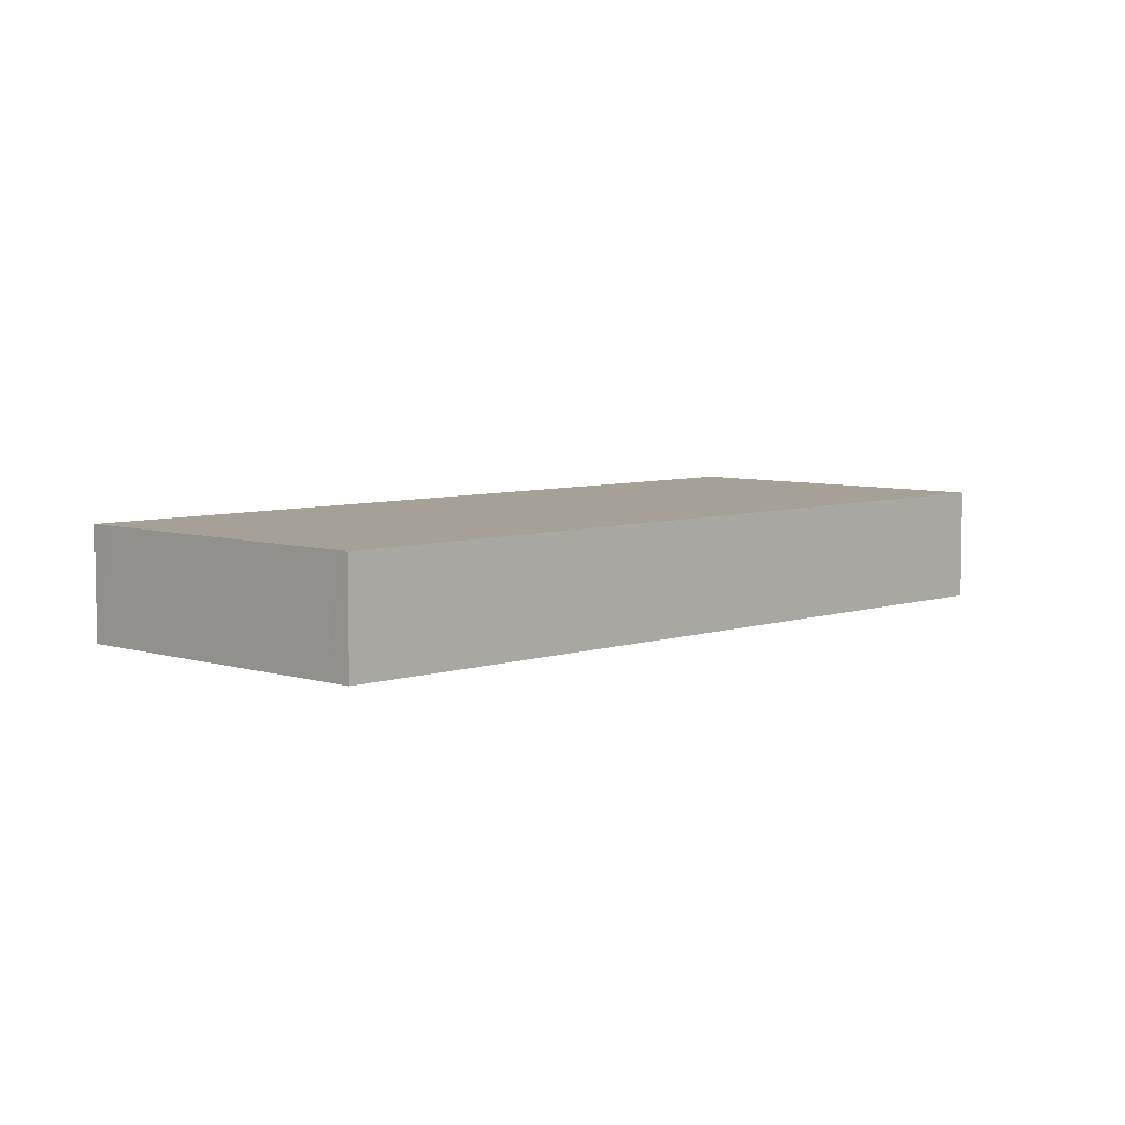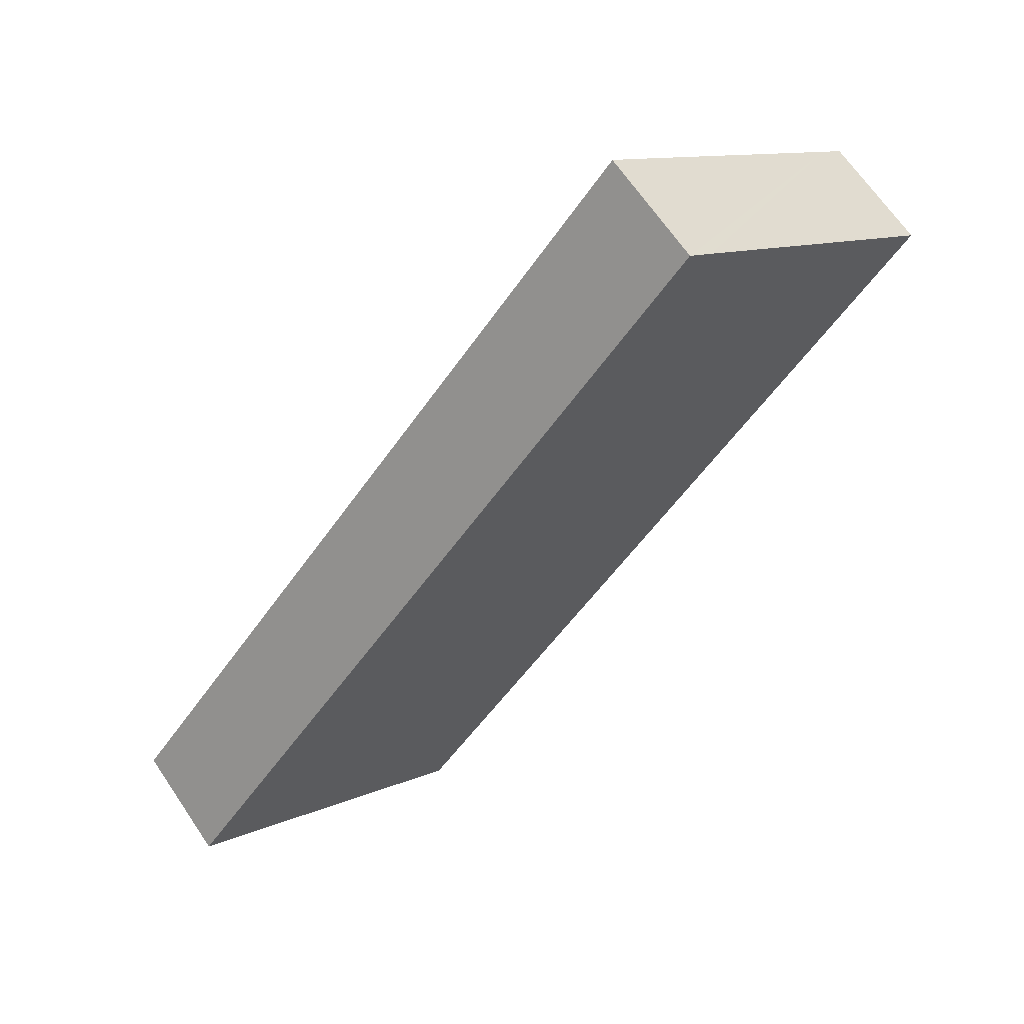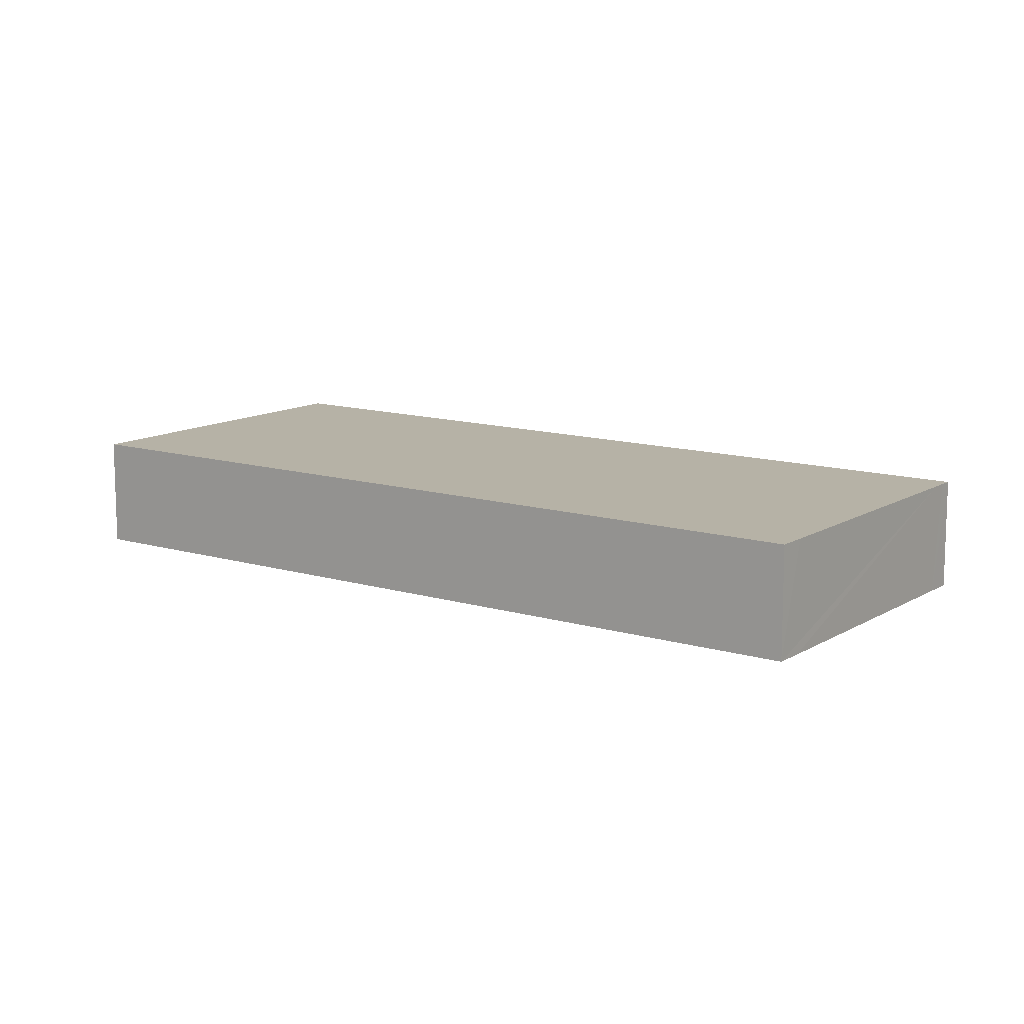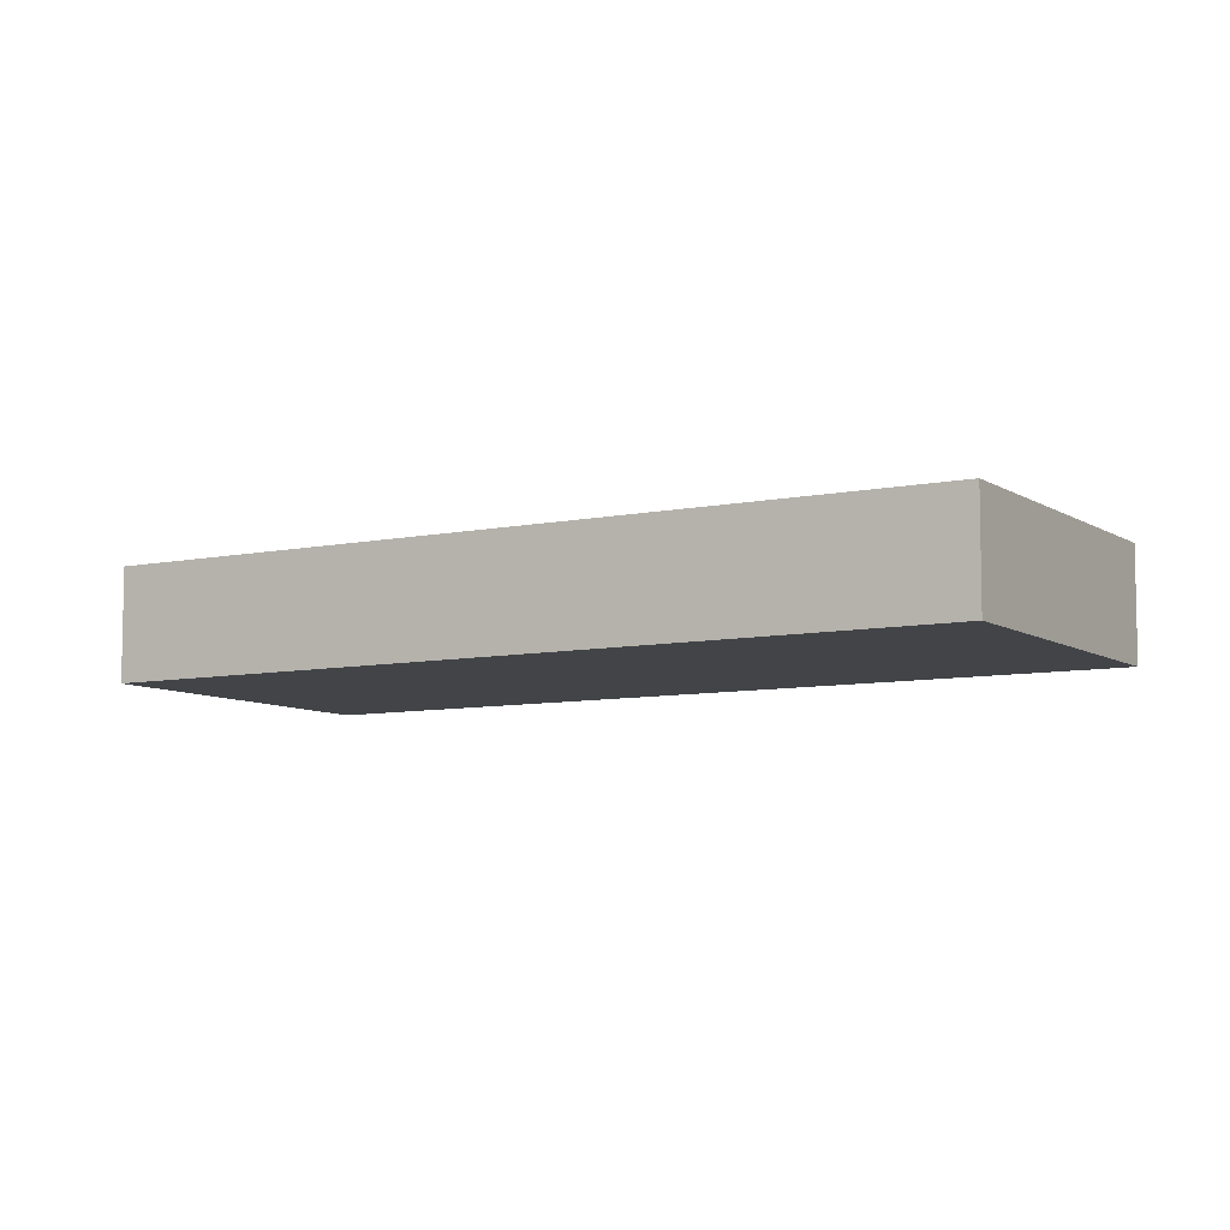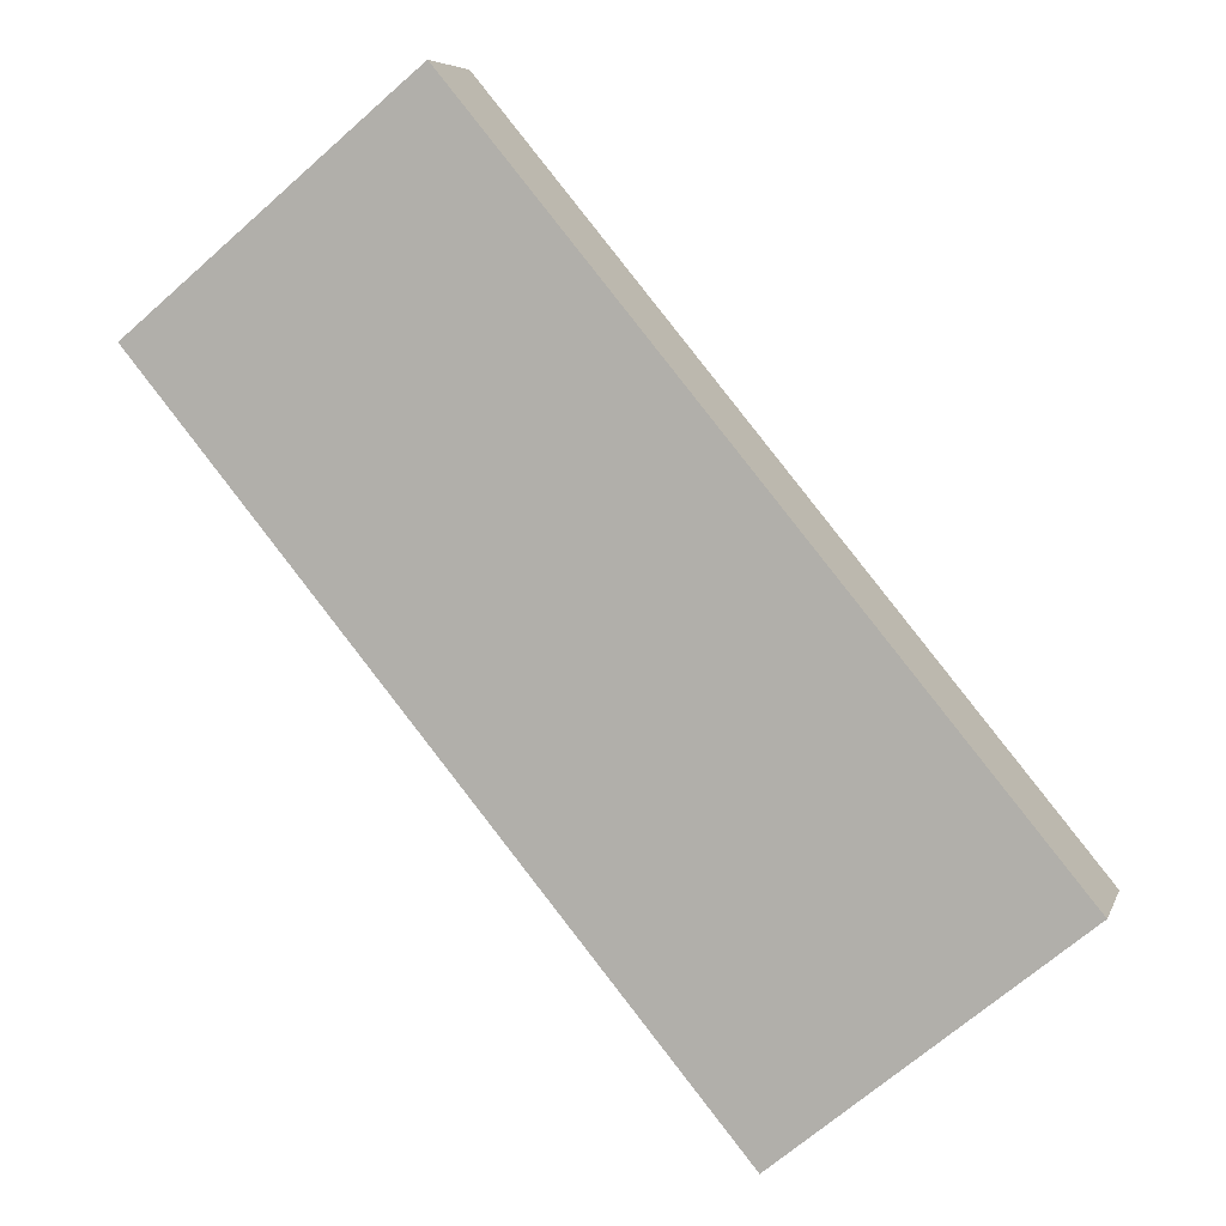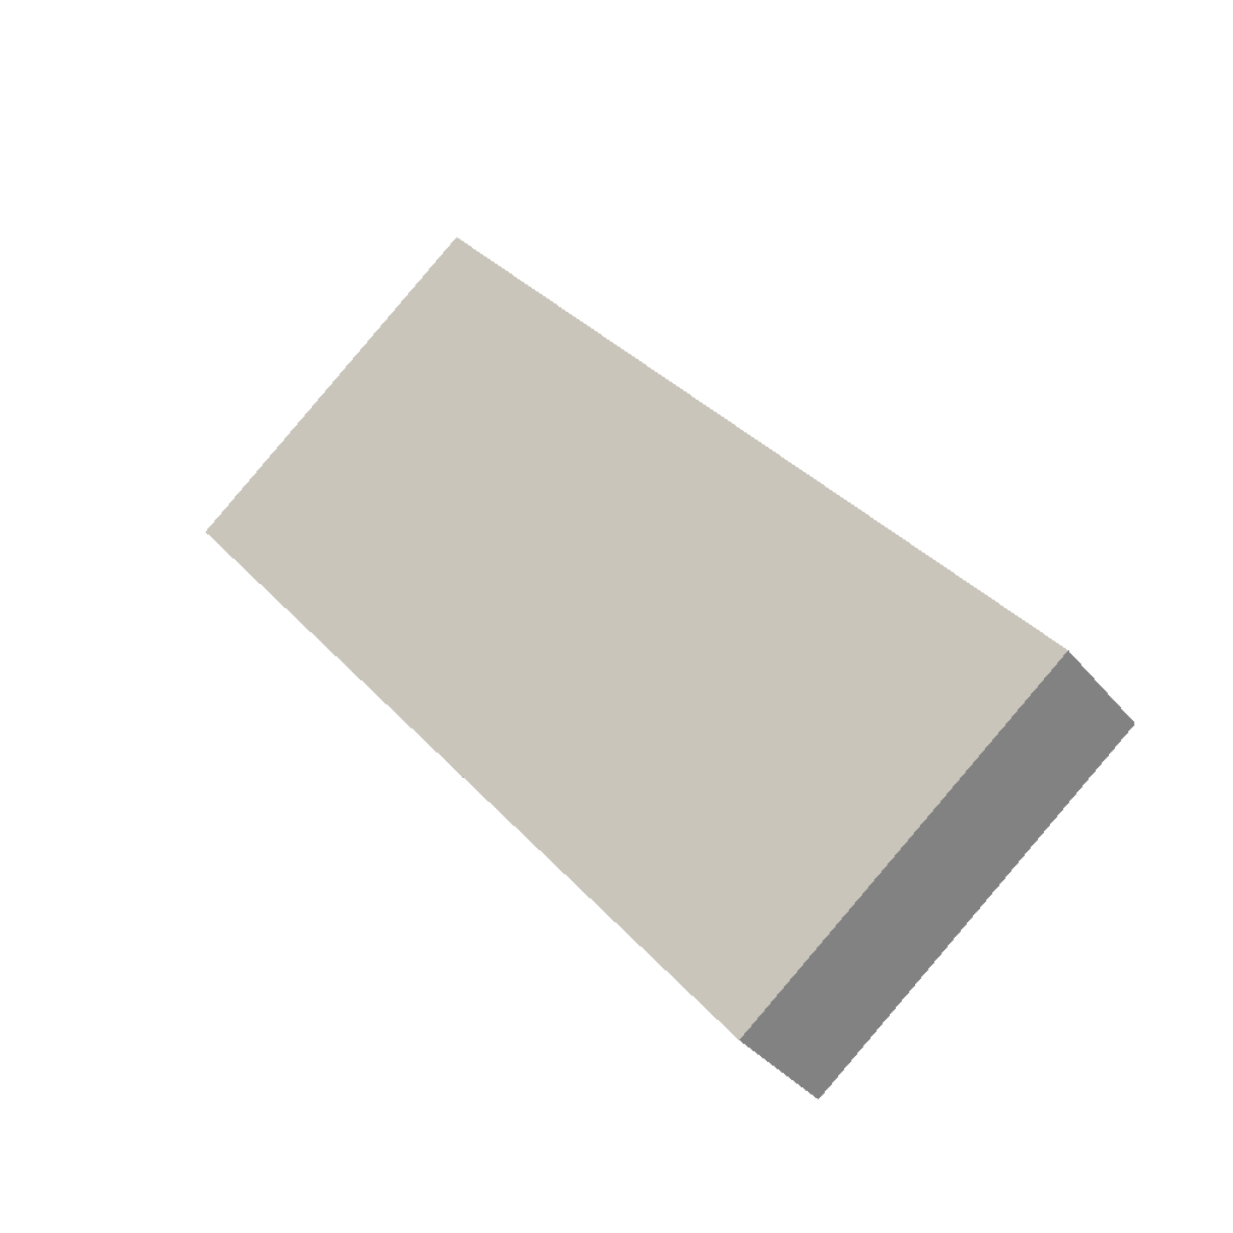
<metadata>
{"format":"obj","ext":"obj","renderer":"f3d","projection":"perspective","resolution":1024,"background":"white","views":[{"elev":6.1,"azim":83.7,"up":"+Y"},{"elev":66.1,"azim":-34.0,"up":"+Z"},{"elev":12.2,"azim":-14.8,"up":"+Y"},{"elev":-7.8,"azim":160.1,"up":"+Y"},{"elev":6.4,"azim":-165.2,"up":"+Z"},{"elev":-35.4,"azim":-147.0,"up":"+Z"}]}
</metadata>
<code>
v  9.679 1.872 10.96
v  0 1.872 1.146e-16
v  9.285 1.872 11.28
v  4.625 1.872 -3.811
v  13.52 1.872 7.774
v  13.71 1.872 7.615
v  13.89 1.872 7.466
v  9.285 -6.908e-16 11.28
v  9.679 -6.71e-16 10.96
v  13.52 -4.76e-16 7.774
v  13.89 -4.572e-16 7.466
v  13.71 -4.663e-16 7.615
v  4.625 2.334e-16 -3.811
v  0 0 0
g defaultobject
f 1 2 3
f 2 1 4
f 4 1 5
f 4 5 6
f 4 6 7
f 8 1 3
f 1 8 5
f 5 8 9
f 5 9 10
f 5 10 6
f 6 10 7
f 7 10 11
f 11 10 12
f 11 4 7
f 4 11 13
f 13 2 4
f 2 13 14
f 14 3 2
f 3 14 8
f 13 8 14
f 8 13 10
f 10 13 12
f 12 13 11
f 8 10 9

</code>
